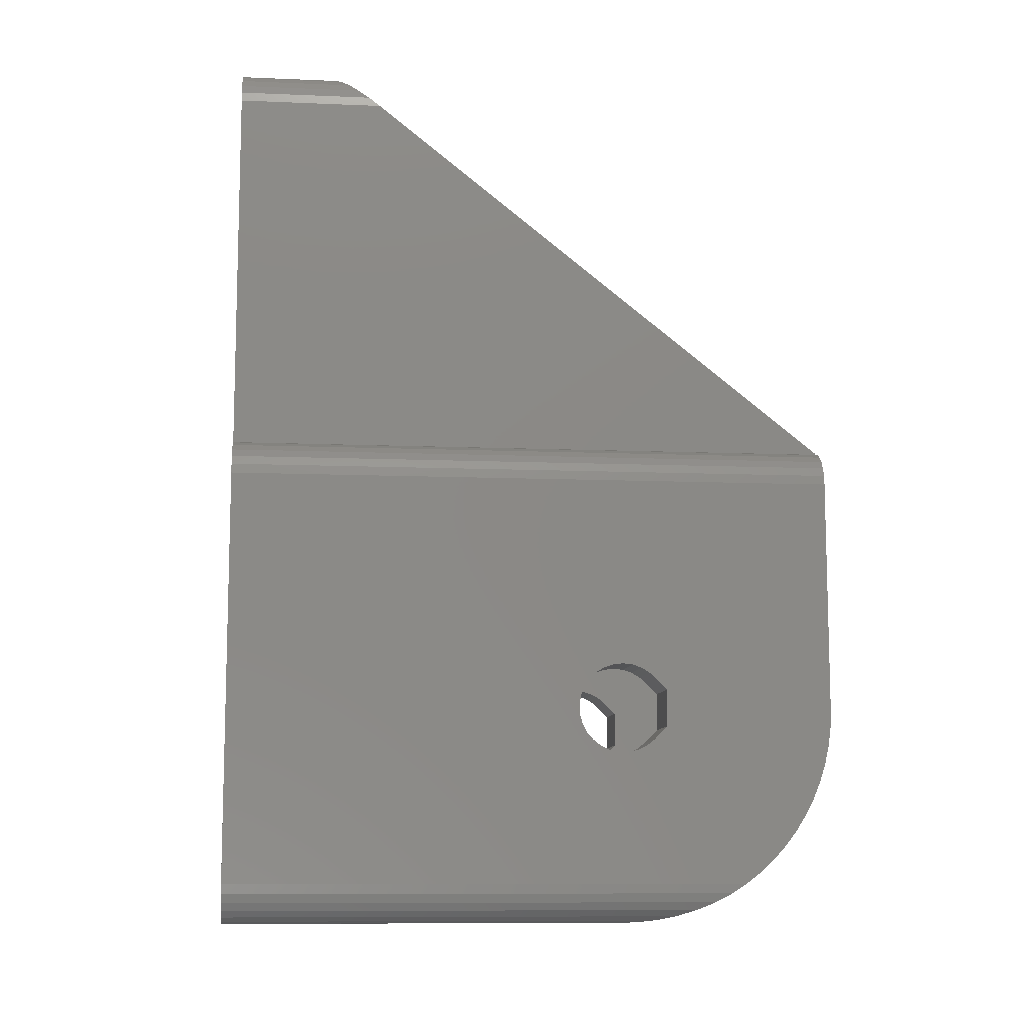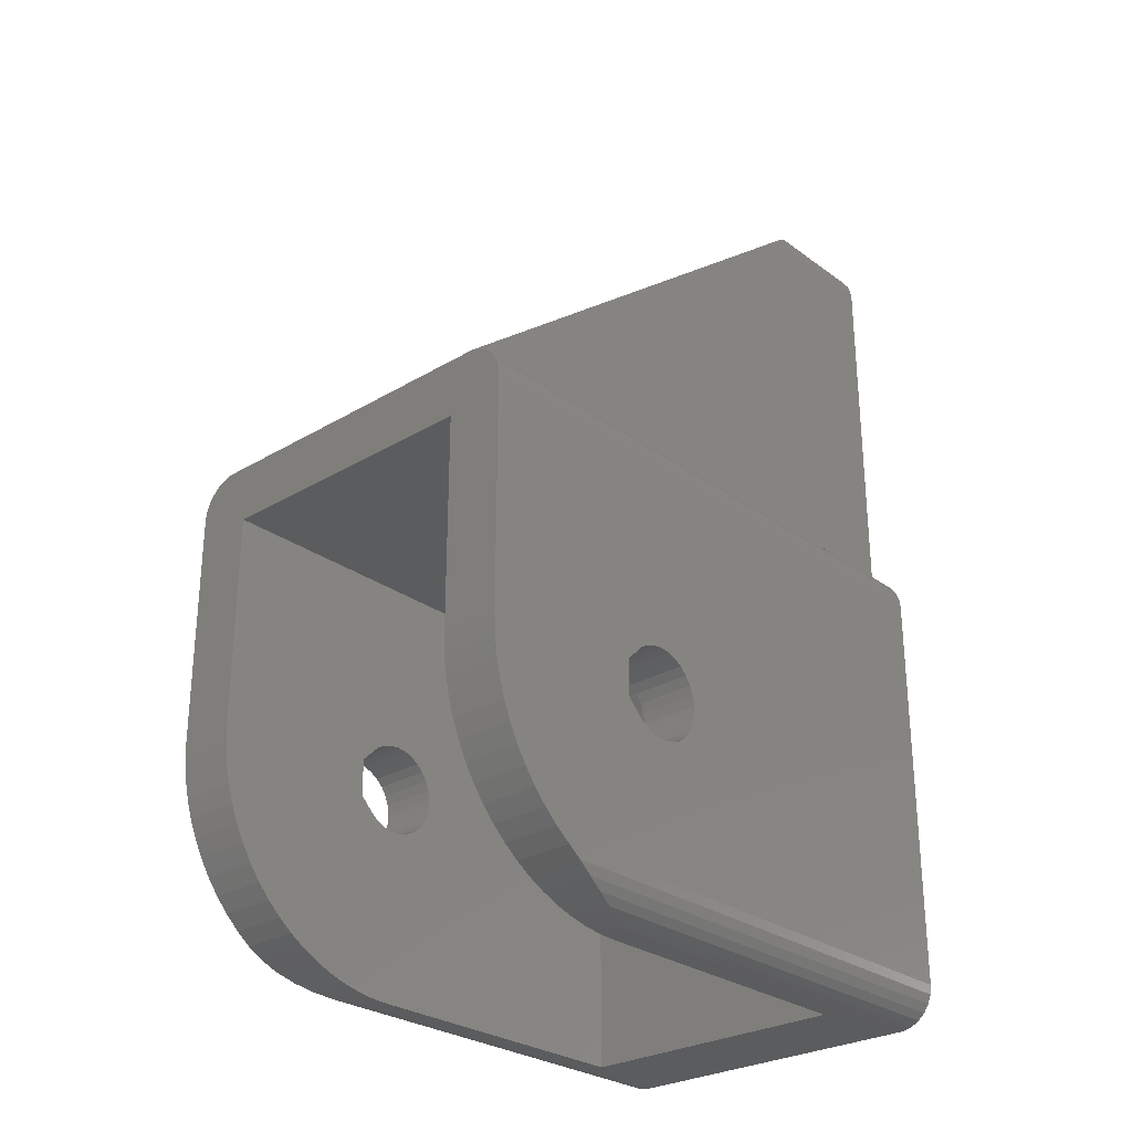
<metadata>
{"format":"stl","ext":"stl","renderer":"f3d","projection":"perspective","resolution":1024,"background":"white","views":[{"elev":-10.0,"azim":-96.1,"up":"+Y"},{"elev":-27.8,"azim":42.2,"up":"+Y"}]}
</metadata>
<code>
# stl→obj: 378 verts, 764 faces
v -0.4895 17.36 0
v -0.4895 17.36 5.01
v 0 17.3 0
v 0 17.3 5.01
v -0.4895 31.64 0
v 0 31.7 0
v 0 31.7 5.01
v -0.4895 31.64 5.01
v -0.9545 17.52 0
v -0.9545 17.52 5.01
v -0.9545 31.48 0
v -0.9545 31.48 5.01
v -1.372 17.78 0
v -1.372 17.78 5.01
v -1.372 31.22 0
v -1.372 31.22 5.01
v -1.72 18.13 0
v -1.72 18.13 5.01
v -1.72 30.87 0
v -1.72 30.87 5.01
v -1.982 18.55 0
v -1.982 18.55 5.01
v -1.982 30.45 0
v -1.982 30.45 5.01
v -10.12 -9.526 25.95
v -7.2 -9.526 25.95
v -7.2 -9.011 26.76
v -9.966 -9.924 25.19
v -10.14 -9.474 0
v -9.966 -9.924 0
v -10.14 -9.474 26.03
v -10.14 12.47 0
v -10.14 12.47 31.45
v -9.966 12.92 31.45
v -9.966 12.92 0
v -7.2 11 31.45
v -10.19 -9.011 26.76
v -10.2 -0.3721 18.18
v -7.2 -0.3721 18.18
v -10.2 0.1245 18.15
v -7.2 -0.8513 18.31
v -10.2 -0.8513 18.31
v -7.2 -1.291 18.55
v -10.2 -0.9527 22.75
v -10.2 0 31.45
v -10.2 0.9527 22.75
v -7.2 0.9527 22.75
v -7.2 -0.9527 22.75
v -7.2 -1.67 22.03
v -10.2 -0.9587 31.41
v -7.2 -0.9587 31.41
v -7.2 -1.91 31.28
v -10.2 -1.291 18.55
v -7.2 -1.67 18.87
v -10.2 -1.67 18.87
v -10.2 -1.67 22.03
v -7.2 -1.971 21.64
v -10.2 -1.91 31.28
v -7.2 -2.847 31.08
v -10.2 -1.971 19.26
v -7.2 -1.971 19.26
v -10.2 -1.971 21.64
v -7.2 -2.18 21.18
v -10.2 -2.18 19.72
v -7.2 -2.18 19.72
v -10.2 -2.18 21.18
v -7.2 -2.287 20.7
v -10.2 -2.287 20.2
v -10.2 -2.287 20.7
v -7.2 -2.287 20.2
v -10.2 -2.847 31.08
v -7.2 -3.762 30.79
v -10.2 -3.762 30.79
v -7.2 -4.649 30.42
v -10.2 -4.649 30.42
v -7.2 -5.5 29.98
v -10.2 -5.5 29.98
v -7.2 -6.309 29.46
v -10.2 -6.309 29.46
v -7.2 -7.071 28.88
v -10.2 -7.071 28.88
v -7.2 -7.778 28.23
v -10.2 -7.778 28.23
v -10.2 -8.426 27.52
v -7.2 -8.426 27.52
v -10.2 -8.995 0
v -10.2 -8.995 26.78
v -10.2 11.99 0
v 10.2 11.99 0
v -8.195 -10.99 0
v -8.436 -10.98 0
v -8.904 -10.87 0
v -9.331 -10.64 0
v -9.692 -10.32 0
v 10.2 -8.995 0
v 8.195 -10.99 0
v -10.2 11.99 31.45
v -7.2 0 31.45
v -10.2 0.6153 18.23
v -7.2 0.1245 18.15
v -10.2 1.077 18.42
v -7.2 0.6153 18.23
v -10.2 1.489 22.2
v -10.2 1.489 18.7
v -7.2 1.077 18.42
v -10.2 1.831 19.06
v -7.2 1.489 18.7
v -7.2 1.831 19.06
v -10.2 1.831 21.84
v -7.2 1.489 22.2
v -10.2 2.087 19.48
v -7.2 2.087 19.48
v -10.2 2.087 21.42
v -7.2 1.831 21.84
v -8.5 13.96 0
v -9.331 13.64 0
v -9.692 13.32 0
v 8.5 13.96 0
v -10.2 2.246 19.96
v -7.2 2.246 19.96
v -10.2 2.246 20.94
v -7.2 2.087 21.42
v -10.2 2.3 20.45
v -7.2 2.3 20.45
v -7.2 2.246 20.94
v -2.145 19.01 0
v -2.145 19.01 5.01
v -2.145 29.99 0
v -2.145 29.99 5.01
v -2.2 19.5 0
v -2.2 19.5 5.01
v -2.2 29.5 0
v -2.2 29.5 5.01
v -5.5 14.01 31.44
v 5.5 14.01 31.44
v 5.5 14.01 5.01
v -5.5 14.01 5.01
v -5.5 34.99 5.01
v -5.5 34.99 5.013
v 5.5 34.99 5.01
v 6.5 34.99 0
v -6.5 34.99 0
v -6.5 34.99 5.013
v -6.741 34.98 0
v -6.741 34.98 5.031
v -7.2 0 5
v -7.2 -10.34 24.21
v -7.2 -9.969 25.1
v -7.2 -10.63 23.3
v -7.2 -10.83 22.36
v -7.2 -10.96 21.41
v -7.2 -10.99 20.56
v -7.2 -10.99 5
v 7.2 -10.99 5
v -7.2 0.9587 5.042
v 7.2 0 5
v -7.2 1.91 5.167
v -7.2 2.847 5.375
v -7.2 3.762 5.663
v -7.2 4.649 6.031
v -7.2 5.5 6.474
v -7.2 6.309 6.989
v -7.2 7.071 7.574
v 7.2 0.9587 5.042
v -7.2 7.778 8.222
v -7.2 8.426 8.929
v -7.2 9.011 9.691
v -7.2 9.526 10.5
v -7.2 9.969 11.35
v -7.2 10.34 12.24
v -7.2 10.63 13.15
v -7.2 10.83 14.09
v -7.2 10.96 15.04
v -7.2 11 16
v 7.2 1.91 5.167
v 7.2 10.34 12.24
v 7.2 10.63 13.15
v 7.2 10.83 14.09
v 7.2 10.96 15.04
v 7.2 11 16
v 7.2 11 31.45
v 8.5 14 31.45
v 7.2 2.847 5.375
v 7.2 3.762 5.663
v 7.2 4.649 6.031
v 7.2 5.5 6.474
v 7.2 6.309 6.989
v 7.2 7.071 7.574
v 7.2 7.778 8.222
v 7.2 8.426 8.929
v 7.2 9.011 9.691
v 7.2 9.526 10.5
v 7.2 9.969 11.35
v -7.209 34.86 0
v -7.209 34.86 5.176
v -7.636 34.64 0
v -7.636 34.64 5.459
v -7.997 34.32 0
v -7.997 34.32 5.861
v -8.195 -10.99 20.56
v -8.271 33.92 0
v -8.271 33.92 6.361
v -8.436 -10.98 20.9
v -8.442 33.47 0
v -8.442 33.47 6.929
v -8.5 13.96 31.45
v -8.5 14 31.45
v -8.5 32.99 7.532
v -8.5 32.99 0
v -8.526 -10.96 21.41
v -8.904 -10.87 22.12
v -8.904 13.87 0
v -8.904 13.87 31.45
v -8.965 -10.83 22.36
v -9.331 -10.64 23.23
v -9.331 13.64 31.45
v -9.349 -10.63 23.3
v -9.675 -10.34 24.21
v -9.692 -10.32 24.25
v -9.692 13.32 31.45
v -9.935 -9.969 25.1
v 0.4895 17.36 0
v 0.4895 17.36 5.01
v 0.4895 31.64 0
v 0.4895 31.64 5.01
v 0.9545 17.52 0
v 0.9545 17.52 5.01
v 0.9545 31.48 0
v 0.9545 31.48 5.01
v 1.372 17.78 0
v 1.372 17.78 5.01
v 1.372 31.22 0
v 1.372 31.22 5.01
v 1.72 18.13 5.01
v 1.72 18.13 0
v 1.72 30.87 0
v 1.72 30.87 5.01
v 1.982 18.55 5.01
v 1.982 18.55 0
v 1.982 30.45 0
v 1.982 30.45 5.01
v 2.145 19.01 5.01
v 2.145 19.01 0
v 2.145 29.99 0
v 8.5 32.99 0
v 2.145 29.99 5.01
v 10.14 -9.474 0
v 10.14 -9.474 26.03
v 10.2 -8.995 26.78
v 10.19 -9.011 26.76
v 10.14 12.47 0
v 10.14 12.47 31.45
v 10.2 11.99 31.45
v 10.2 -0.9527 22.75
v 10.2 0.9527 22.75
v 10.2 0 31.45
v 10.2 -0.9587 31.41
v 10.2 -1.91 31.28
v 10.2 -2.847 31.08
v 10.2 -3.762 30.79
v 10.2 -4.649 30.42
v 10.2 -5.5 29.98
v 10.2 -6.309 29.46
v 10.2 -7.071 28.88
v 10.2 -1.67 22.03
v 10.2 -7.778 28.23
v 10.2 -8.426 27.52
v 10.2 -1.971 21.64
v 10.2 -0.3721 18.18
v 10.2 -0.8513 18.31
v 10.2 -1.291 18.55
v 10.2 -1.67 18.87
v 10.2 -1.971 19.26
v 10.2 -2.18 19.72
v 10.2 0.1245 18.15
v 10.2 -2.287 20.2
v 10.2 -2.18 21.18
v 10.2 -2.287 20.7
v 10.2 0.6153 18.23
v 10.2 1.077 18.42
v 10.2 1.489 22.2
v 10.2 1.489 18.7
v 10.2 1.831 19.06
v 10.2 1.831 21.84
v 10.2 2.087 19.48
v 10.2 2.087 21.42
v 10.2 2.246 19.96
v 10.2 2.246 20.94
v 10.2 2.3 20.45
v 2.2 19.5 5.01
v 2.2 19.5 0
v 2.2 29.5 0
v 2.2 29.5 5.01
v 8.5 32.99 7.532
v 5.5 34.99 5.013
v 6.5 34.99 5.013
v 8.442 33.47 6.929
v 6.741 34.98 0
v 7.209 34.86 0
v 7.636 34.64 0
v 7.997 34.32 0
v 8.271 33.92 0
v 8.442 33.47 0
v 6.741 34.98 5.031
v 7.209 34.86 5.176
v 7.636 34.64 5.459
v 7.997 34.32 5.861
v 8.271 33.92 6.361
v 7.2 -0.3721 18.18
v 7.2 0.1245 18.15
v 7.2 -0.8513 18.31
v 7.2 -0.9527 22.75
v 7.2 0 31.45
v 7.2 0.9527 22.75
v 7.2 -0.9587 31.41
v 7.2 -1.291 18.55
v 7.2 -1.67 18.87
v 7.2 -1.67 22.03
v 7.2 -1.91 31.28
v 7.2 -1.971 19.26
v 7.2 -1.971 21.64
v 7.2 -10.34 24.21
v 7.2 -9.969 25.1
v 7.2 -2.287 20.7
v 9.349 -10.63 23.3
v 9.675 -10.34 24.21
v 7.2 -10.63 23.3
v 8.965 -10.83 22.36
v 9.331 -10.64 23.23
v 7.2 -10.83 22.36
v 8.526 -10.96 21.41
v 8.904 -10.87 22.12
v 7.2 -10.96 21.41
v 8.195 -10.99 20.56
v 8.436 -10.98 20.9
v 7.2 -10.99 20.56
v 7.2 -2.18 19.72
v 7.2 -2.287 20.2
v 7.2 -2.18 21.18
v 7.2 -2.847 31.08
v 7.2 -3.762 30.79
v 7.2 -4.649 30.42
v 7.2 -5.5 29.98
v 7.2 -6.309 29.46
v 7.2 -7.071 28.88
v 7.2 -7.778 28.23
v 7.2 -8.426 27.52
v 7.2 -9.011 26.76
v 7.2 -9.526 25.95
v 10.12 -9.526 25.95
v 9.935 -9.969 25.1
v 9.966 -9.924 25.19
v 9.692 -10.32 24.25
v 7.2 0.6153 18.23
v 7.2 1.077 18.42
v 7.2 1.489 22.2
v 7.2 1.489 18.7
v 7.2 1.831 19.06
v 7.2 1.831 21.84
v 7.2 2.087 19.48
v 7.2 2.087 21.42
v 9.966 12.92 31.45
v 8.5 13.96 31.45
v 8.904 13.87 31.45
v 9.331 13.64 31.45
v 9.692 13.32 31.45
v 7.2 2.246 19.96
v 7.2 2.246 20.94
v 7.2 2.3 20.45
v 9.966 -9.924 0
v 8.436 -10.98 0
v 8.904 -10.87 0
v 9.331 -10.64 0
v 9.692 -10.32 0
v 8.904 13.87 0
v 9.331 13.64 0
v 9.692 13.32 0
v 9.966 12.92 0
f 1 2 3
f 2 4 3
f 5 6 7
f 5 7 8
f 9 10 1
f 10 2 1
f 11 5 8
f 11 8 12
f 13 14 9
f 14 10 9
f 15 11 12
f 15 12 16
f 17 14 13
f 17 18 14
f 19 15 16
f 19 16 20
f 21 18 17
f 21 22 18
f 23 19 24
f 24 19 20
f 25 26 27
f 25 28 26
f 29 30 28
f 29 28 31
f 31 25 27
f 31 28 25
f 32 33 34
f 32 34 35
f 33 36 34
f 37 31 27
f 38 39 40
f 38 41 39
f 42 41 38
f 42 43 41
f 44 45 46
f 44 46 47
f 44 48 49
f 44 47 48
f 50 45 44
f 50 51 45
f 50 52 51
f 53 43 42
f 53 54 43
f 55 54 53
f 56 44 49
f 56 49 57
f 58 50 44
f 58 52 50
f 58 59 52
f 60 54 55
f 60 61 54
f 62 56 57
f 62 57 63
f 64 61 60
f 64 65 61
f 66 62 63
f 66 63 67
f 68 69 70
f 68 65 64
f 68 70 65
f 69 66 67
f 69 67 70
f 71 44 56
f 71 56 62
f 71 58 44
f 71 62 66
f 71 66 69
f 71 59 58
f 71 72 59
f 73 71 69
f 73 72 71
f 73 74 72
f 75 73 69
f 75 74 73
f 75 76 74
f 77 75 69
f 77 76 75
f 77 78 76
f 79 77 69
f 79 78 77
f 79 80 78
f 81 79 69
f 81 80 79
f 81 82 80
f 83 81 69
f 83 82 81
f 84 83 69
f 84 82 83
f 84 85 82
f 86 29 31
f 86 31 87
f 86 38 40
f 86 42 38
f 86 53 42
f 86 55 53
f 86 60 55
f 86 64 60
f 86 87 64
f 86 40 88
f 86 88 89
f 86 90 91
f 86 91 92
f 86 92 93
f 86 93 94
f 86 94 30
f 86 30 29
f 86 95 96
f 86 89 95
f 86 96 90
f 87 31 37
f 87 37 27
f 87 68 64
f 87 69 68
f 87 84 69
f 87 85 84
f 87 27 85
f 45 97 46
f 45 51 98
f 45 98 36
f 45 36 97
f 40 99 88
f 40 39 100
f 40 100 99
f 99 101 88
f 99 100 102
f 99 102 101
f 46 103 47
f 46 97 103
f 101 104 88
f 101 102 105
f 101 105 104
f 104 106 88
f 104 105 107
f 104 107 108
f 104 108 106
f 103 109 110
f 103 97 109
f 103 110 47
f 106 111 88
f 106 108 112
f 106 112 111
f 109 97 113
f 109 113 114
f 109 114 110
f 88 32 35
f 88 33 32
f 88 97 33
f 88 115 3
f 88 116 115
f 88 117 116
f 88 35 117
f 88 3 118
f 88 118 89
f 97 36 33
f 111 119 88
f 111 112 120
f 111 120 119
f 113 97 121
f 113 121 122
f 113 122 114
f 119 97 88
f 119 123 97
f 119 120 124
f 119 124 123
f 121 97 123
f 121 123 125
f 121 125 122
f 123 124 125
f 126 22 21
f 126 127 22
f 128 23 129
f 129 23 24
f 130 127 126
f 130 131 127
f 130 132 131
f 131 132 133
f 132 128 133
f 133 128 129
f 134 135 136
f 137 2 10
f 137 10 14
f 137 14 18
f 137 18 22
f 137 22 127
f 137 127 131
f 137 131 138
f 137 134 136
f 137 138 139
f 137 139 134
f 137 4 2
f 137 136 4
f 138 8 7
f 138 12 8
f 138 16 12
f 138 20 16
f 138 24 20
f 138 129 24
f 138 131 133
f 138 133 129
f 138 7 140
f 138 140 141
f 142 5 11
f 142 11 15
f 142 15 19
f 142 19 23
f 142 23 128
f 142 128 132
f 142 138 141
f 142 143 138
f 142 6 5
f 142 141 6
f 143 139 138
f 144 143 142
f 144 145 143
f 39 146 100
f 41 146 39
f 48 47 98
f 51 48 98
f 43 146 41
f 52 48 51
f 147 63 148
f 149 63 147
f 149 67 63
f 150 67 149
f 151 67 150
f 152 54 61
f 152 61 65
f 152 65 70
f 152 70 67
f 152 67 151
f 153 43 54
f 153 54 152
f 153 146 43
f 153 154 146
f 59 48 52
f 72 48 59
f 74 48 72
f 76 48 74
f 78 48 76
f 80 48 78
f 80 49 48
f 82 49 80
f 85 49 82
f 85 57 49
f 27 57 85
f 26 57 27
f 148 57 26
f 148 63 57
f 98 47 36
f 146 155 100
f 146 154 156
f 146 156 155
f 100 155 157
f 100 157 158
f 100 158 159
f 100 159 102
f 102 159 160
f 102 160 161
f 102 161 162
f 102 162 163
f 102 163 105
f 47 110 36
f 155 156 164
f 155 164 157
f 105 163 165
f 105 165 166
f 105 166 167
f 105 167 168
f 105 168 169
f 105 169 107
f 107 170 171
f 107 171 172
f 107 172 108
f 107 169 170
f 110 114 36
f 108 172 173
f 108 173 174
f 108 174 112
f 114 122 36
f 157 164 175
f 157 175 158
f 170 176 177
f 170 177 171
f 171 177 178
f 171 178 172
f 172 178 179
f 172 179 173
f 173 179 180
f 173 180 174
f 174 180 181
f 174 181 36
f 36 181 182
f 112 174 120
f 122 125 36
f 120 174 124
f 125 174 36
f 125 124 174
f 158 175 183
f 158 183 159
f 159 183 184
f 159 184 160
f 160 184 185
f 160 185 161
f 161 185 186
f 161 186 162
f 162 186 187
f 162 187 163
f 163 187 188
f 163 188 165
f 165 188 189
f 165 189 190
f 165 190 166
f 166 190 191
f 166 191 167
f 167 191 192
f 167 192 168
f 168 192 193
f 168 193 169
f 169 176 170
f 169 193 176
f 194 145 144
f 194 195 145
f 195 143 145
f 196 195 194
f 196 197 195
f 197 143 195
f 198 197 196
f 198 199 197
f 199 143 197
f 90 153 200
f 90 154 153
f 90 96 154
f 200 152 151
f 200 153 152
f 201 199 198
f 201 202 199
f 202 143 199
f 91 90 200
f 91 200 203
f 203 200 151
f 204 202 201
f 204 205 202
f 205 139 143
f 205 143 202
f 115 1 3
f 115 9 1
f 115 13 9
f 115 17 13
f 115 21 17
f 115 126 21
f 115 130 126
f 115 206 207
f 115 207 208
f 115 209 130
f 115 208 209
f 206 36 207
f 207 134 208
f 207 36 182
f 207 135 134
f 207 182 135
f 209 132 130
f 209 142 132
f 209 144 142
f 209 194 144
f 209 196 194
f 209 198 196
f 209 201 198
f 209 204 201
f 209 205 204
f 209 208 205
f 208 134 139
f 208 139 205
f 210 151 150
f 210 203 151
f 92 91 203
f 92 203 211
f 211 203 210
f 211 210 150
f 212 213 115
f 213 36 206
f 213 206 115
f 214 150 149
f 214 211 150
f 93 92 211
f 93 211 215
f 215 211 214
f 215 214 149
f 116 212 115
f 116 216 212
f 216 36 213
f 216 213 212
f 217 149 147
f 217 215 149
f 218 147 148
f 218 217 147
f 94 93 215
f 94 215 219
f 219 215 217
f 219 217 218
f 219 218 148
f 117 220 116
f 220 36 216
f 220 216 116
f 221 148 26
f 221 219 148
f 30 94 219
f 30 219 28
f 28 219 221
f 28 221 26
f 35 220 117
f 35 34 220
f 34 36 220
f 3 4 222
f 3 222 118
f 4 223 222
f 4 136 223
f 6 224 225
f 6 225 7
f 6 141 224
f 7 225 140
f 222 223 226
f 222 226 118
f 223 227 226
f 223 136 227
f 224 228 229
f 224 229 225
f 224 141 228
f 225 229 140
f 226 227 230
f 226 230 118
f 227 231 230
f 227 136 231
f 228 232 233
f 228 233 229
f 228 141 232
f 229 233 140
f 230 231 234
f 230 235 118
f 230 234 235
f 231 136 234
f 232 236 237
f 232 237 233
f 232 141 236
f 233 237 140
f 235 234 238
f 235 239 118
f 235 238 239
f 234 136 238
f 236 240 237
f 236 141 240
f 237 240 241
f 237 241 140
f 239 238 242
f 239 243 118
f 239 242 243
f 238 136 242
f 240 244 241
f 240 141 245
f 240 245 244
f 241 244 246
f 241 246 140
f 247 95 248
f 248 95 249
f 248 249 250
f 251 252 253
f 251 253 89
f 254 255 256
f 257 254 256
f 258 254 257
f 259 254 258
f 260 254 259
f 261 254 260
f 262 254 261
f 263 254 262
f 264 254 263
f 264 265 254
f 266 265 264
f 267 265 266
f 267 268 265
f 95 269 270
f 95 270 271
f 95 271 272
f 95 272 273
f 95 273 274
f 95 274 249
f 95 275 269
f 95 89 275
f 249 268 267
f 249 274 276
f 249 277 268
f 249 276 278
f 249 278 277
f 256 255 253
f 275 89 279
f 279 89 280
f 255 281 253
f 280 89 282
f 282 89 283
f 281 284 253
f 283 89 285
f 284 286 253
f 285 89 287
f 286 288 253
f 287 89 253
f 287 253 289
f 288 289 253
f 243 242 290
f 243 291 118
f 243 290 291
f 242 136 290
f 244 292 246
f 244 245 292
f 246 292 293
f 246 293 140
f 291 290 293
f 291 292 245
f 291 293 292
f 291 245 118
f 290 136 293
f 293 136 140
f 135 182 294
f 135 294 295
f 136 135 295
f 136 295 140
f 140 295 296
f 140 296 141
f 295 297 296
f 295 294 297
f 141 296 298
f 141 298 299
f 141 299 300
f 141 300 301
f 141 301 302
f 141 302 303
f 141 303 245
f 296 304 298
f 296 305 304
f 296 306 305
f 296 307 306
f 296 308 307
f 296 297 308
f 298 304 299
f 304 305 299
f 309 269 310
f 309 270 269
f 309 310 156
f 311 270 309
f 311 271 270
f 311 309 156
f 312 254 265
f 312 255 254
f 312 313 314
f 312 314 255
f 315 257 313
f 315 258 257
f 315 313 312
f 316 271 311
f 316 272 271
f 316 311 156
f 317 272 316
f 318 265 268
f 318 312 265
f 319 258 315
f 319 259 258
f 319 315 312
f 320 272 317
f 320 273 272
f 321 268 277
f 321 318 268
f 322 323 324
f 322 325 326
f 322 326 323
f 327 322 324
f 327 328 329
f 327 329 325
f 327 325 322
f 330 327 324
f 330 331 332
f 330 332 328
f 330 328 327
f 333 330 324
f 333 334 335
f 333 335 331
f 333 331 330
f 336 320 317
f 336 333 324
f 336 337 320
f 336 338 337
f 336 324 338
f 336 334 333
f 154 316 156
f 154 317 316
f 154 336 317
f 154 96 334
f 154 334 336
f 337 273 320
f 337 274 273
f 339 277 278
f 339 321 277
f 338 274 337
f 338 276 274
f 338 324 276
f 324 278 276
f 324 339 278
f 340 259 319
f 340 260 259
f 340 312 318
f 340 318 321
f 340 319 312
f 340 321 339
f 340 339 324
f 341 260 340
f 341 261 260
f 341 340 324
f 342 261 341
f 342 262 261
f 342 341 324
f 343 262 342
f 343 263 262
f 343 342 324
f 344 263 343
f 344 264 263
f 344 343 324
f 345 264 344
f 345 266 264
f 345 344 324
f 346 266 345
f 346 345 324
f 347 266 346
f 347 267 266
f 347 249 267
f 347 346 324
f 348 248 250
f 348 250 249
f 348 249 347
f 348 347 324
f 349 350 248
f 349 248 348
f 349 348 324
f 349 351 352
f 349 352 350
f 323 349 324
f 323 326 353
f 323 353 351
f 323 351 349
f 313 257 256
f 313 256 181
f 313 181 314
f 156 310 164
f 310 269 275
f 310 275 354
f 310 354 184
f 310 175 164
f 310 183 175
f 310 184 183
f 354 275 279
f 354 279 355
f 354 355 184
f 314 356 255
f 314 181 356
f 355 279 280
f 355 280 357
f 355 357 184
f 357 280 282
f 357 282 283
f 357 283 358
f 357 358 184
f 356 281 255
f 356 359 281
f 356 181 359
f 358 283 285
f 358 285 360
f 358 360 184
f 359 284 281
f 359 181 361
f 359 361 284
f 181 252 362
f 181 256 253
f 181 253 252
f 181 363 182
f 181 364 363
f 181 365 364
f 181 366 365
f 181 362 366
f 360 285 287
f 360 287 367
f 360 367 184
f 361 286 284
f 361 181 368
f 361 368 286
f 367 287 289
f 367 289 369
f 367 176 193
f 367 177 176
f 367 178 177
f 367 179 178
f 367 180 179
f 367 369 180
f 367 185 184
f 367 186 185
f 367 187 186
f 367 188 187
f 367 189 188
f 367 190 189
f 367 191 190
f 367 192 191
f 367 193 192
f 368 288 286
f 368 180 369
f 368 181 180
f 368 369 288
f 369 289 288
f 299 305 300
f 305 306 300
f 300 306 301
f 306 307 301
f 301 307 302
f 307 308 302
f 96 247 370
f 96 95 247
f 96 371 334
f 96 372 371
f 96 373 372
f 96 374 373
f 96 370 374
f 334 371 335
f 302 308 303
f 308 297 303
f 371 372 335
f 335 372 332
f 335 332 331
f 303 297 245
f 297 294 245
f 118 251 89
f 118 363 375
f 118 182 363
f 118 245 294
f 118 294 182
f 118 375 376
f 118 376 377
f 118 377 378
f 118 378 251
f 363 364 375
f 372 373 332
f 332 373 329
f 332 329 328
f 375 364 376
f 364 365 376
f 373 374 329
f 329 374 353
f 329 353 325
f 376 365 377
f 365 366 377
f 325 353 326
f 374 370 353
f 353 370 352
f 353 352 351
f 377 366 362
f 377 362 378
f 370 247 352
f 352 247 248
f 352 248 350
f 378 252 251
f 378 362 252

</code>
